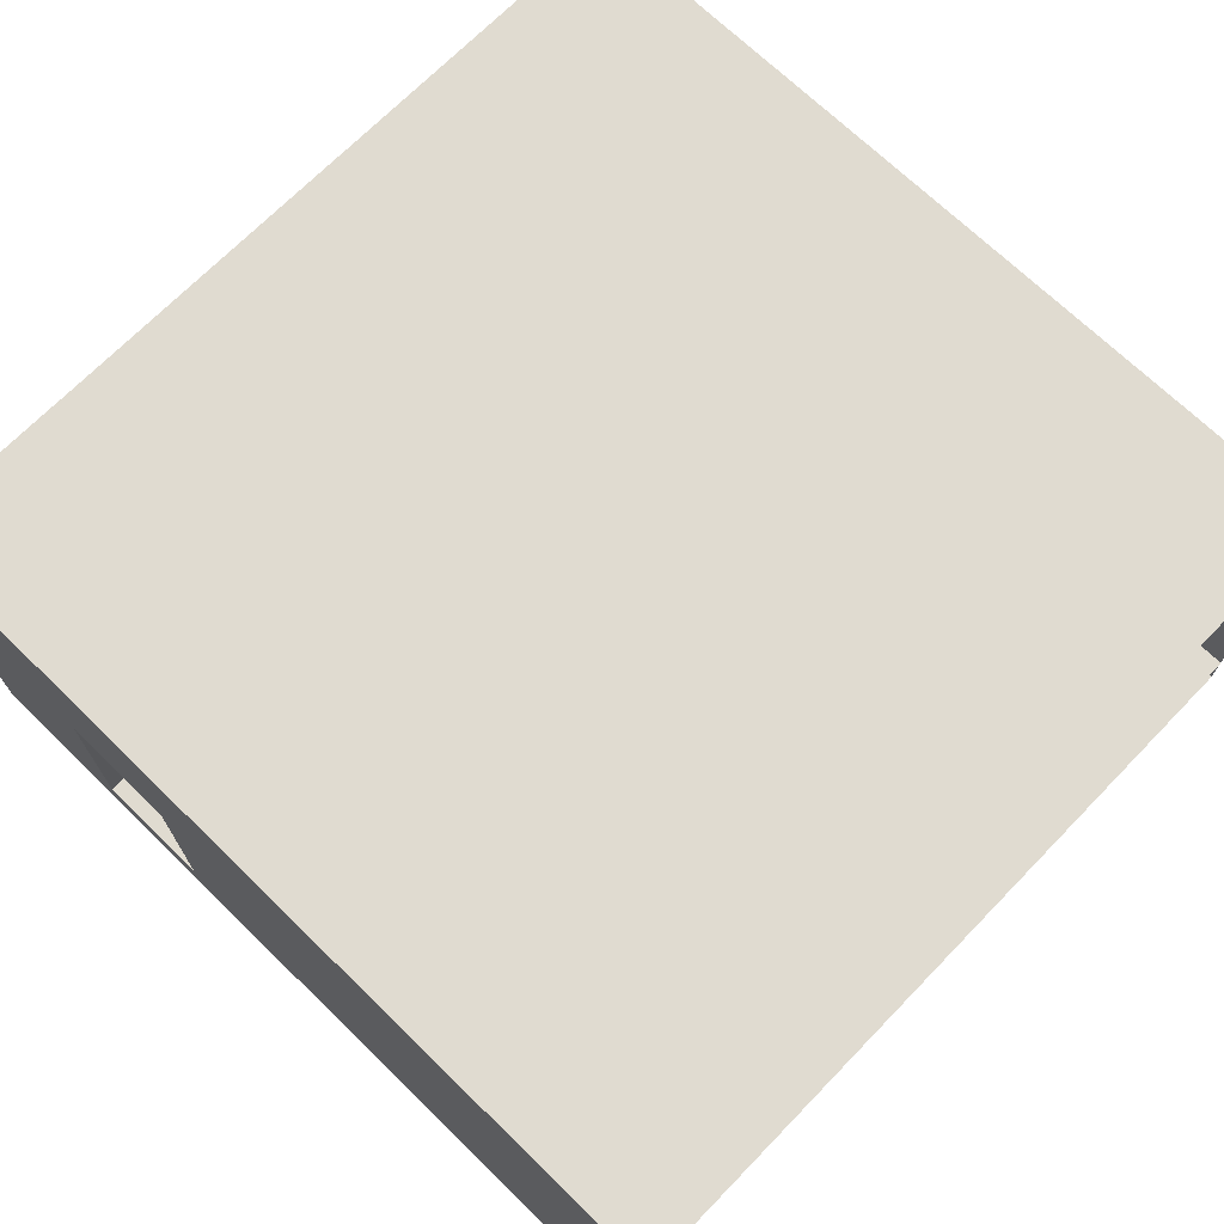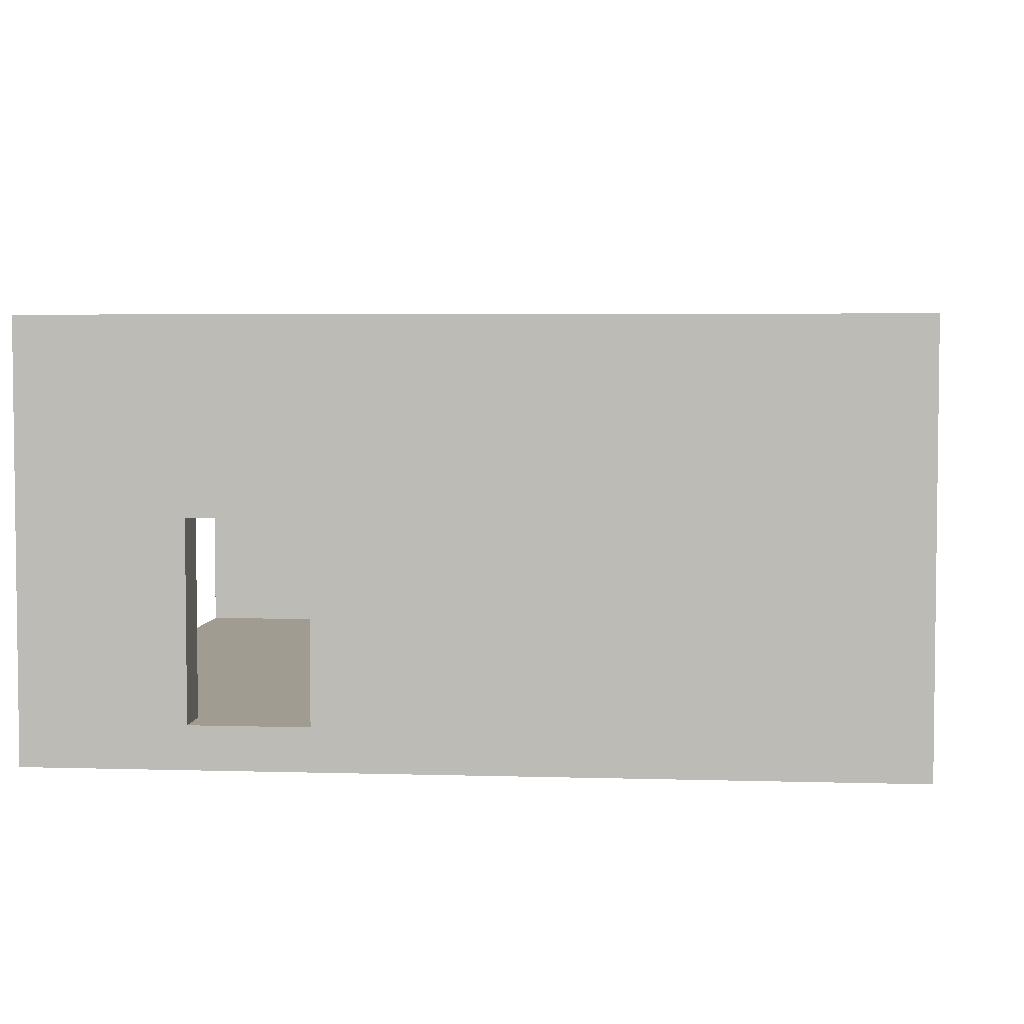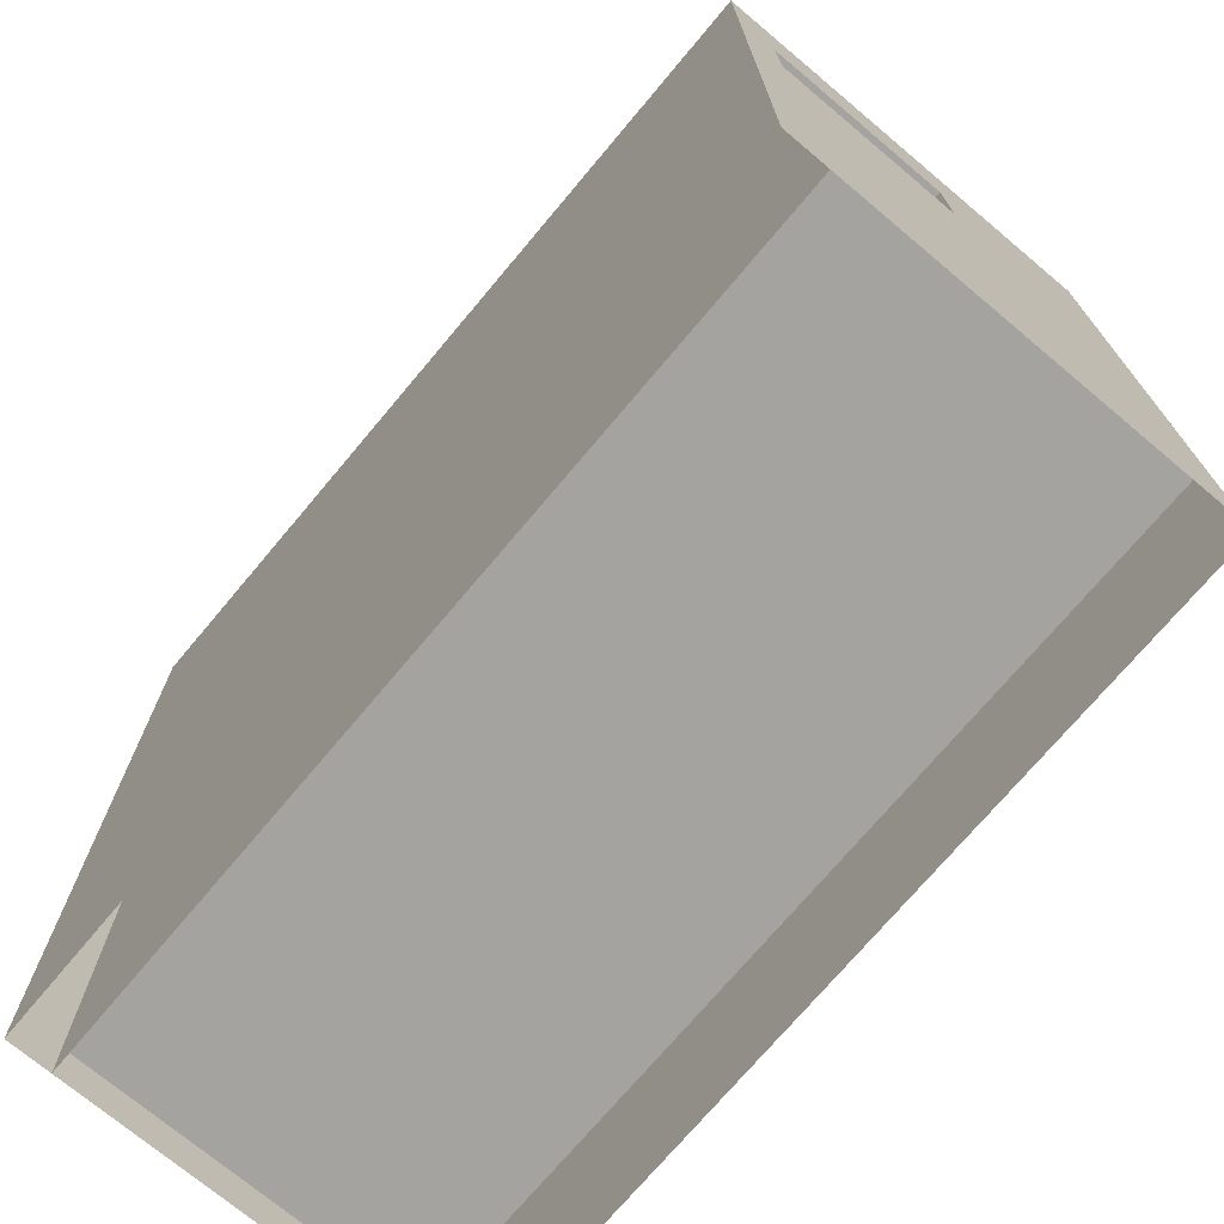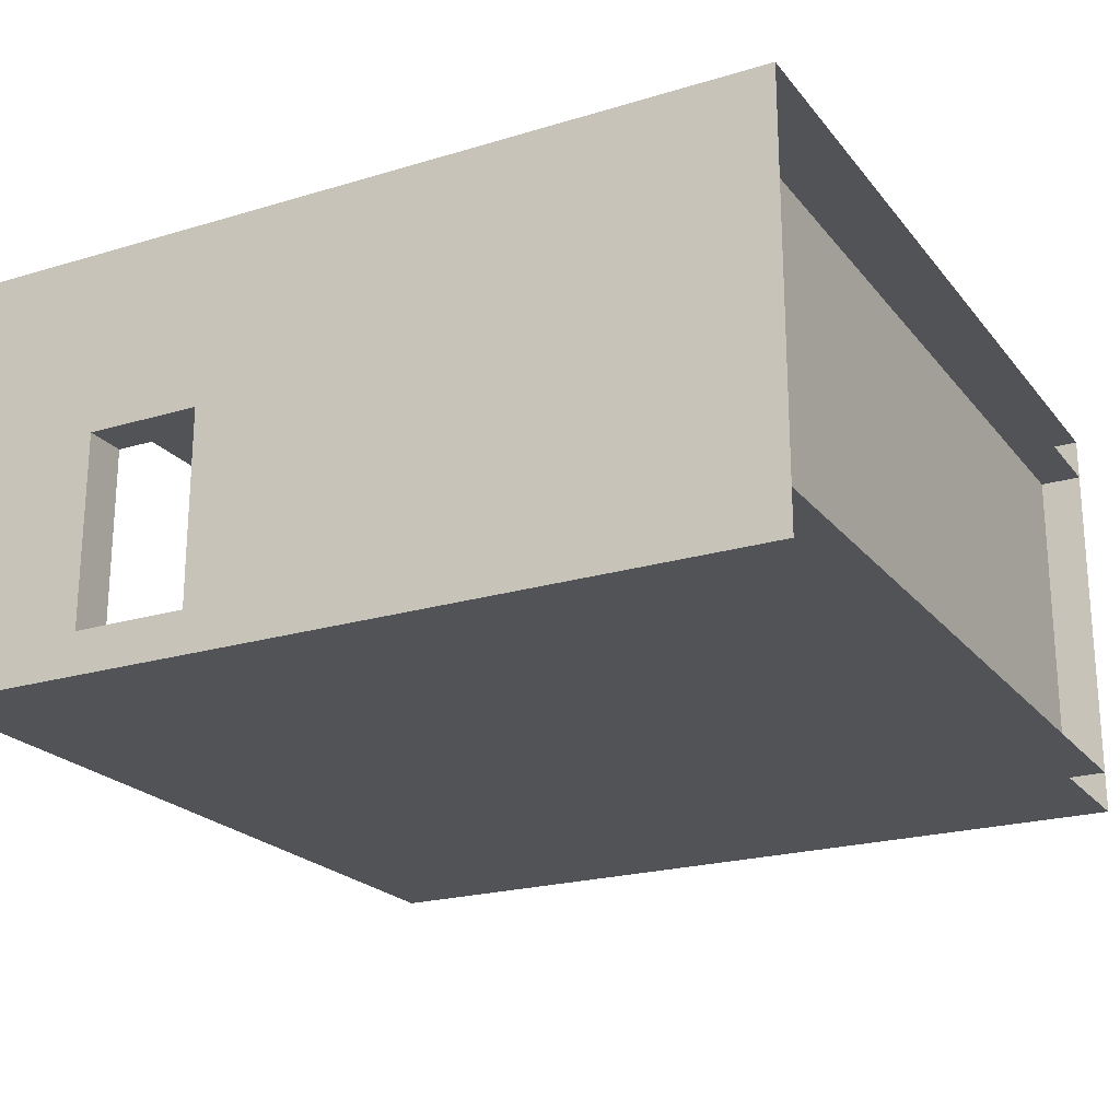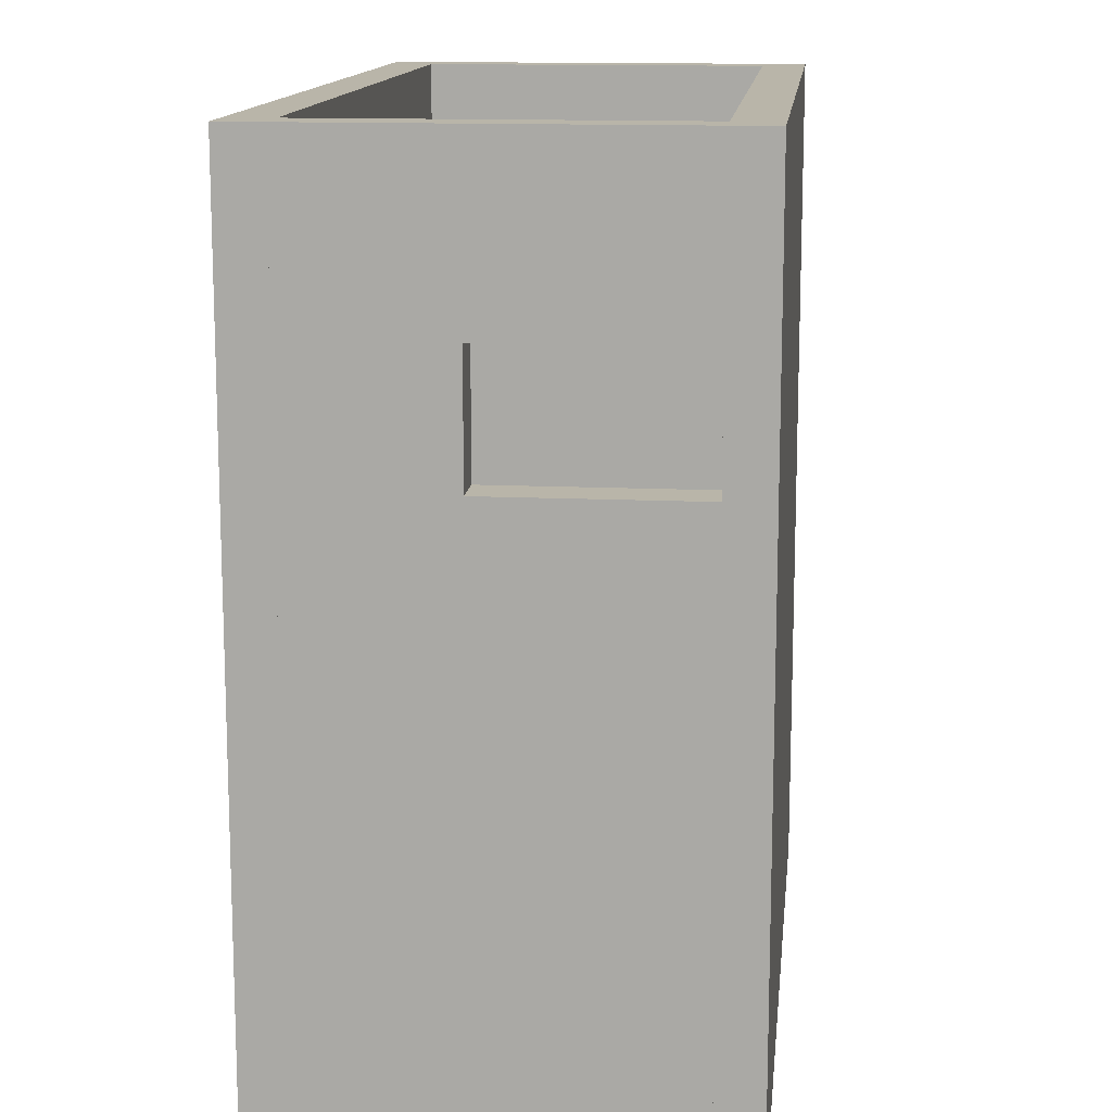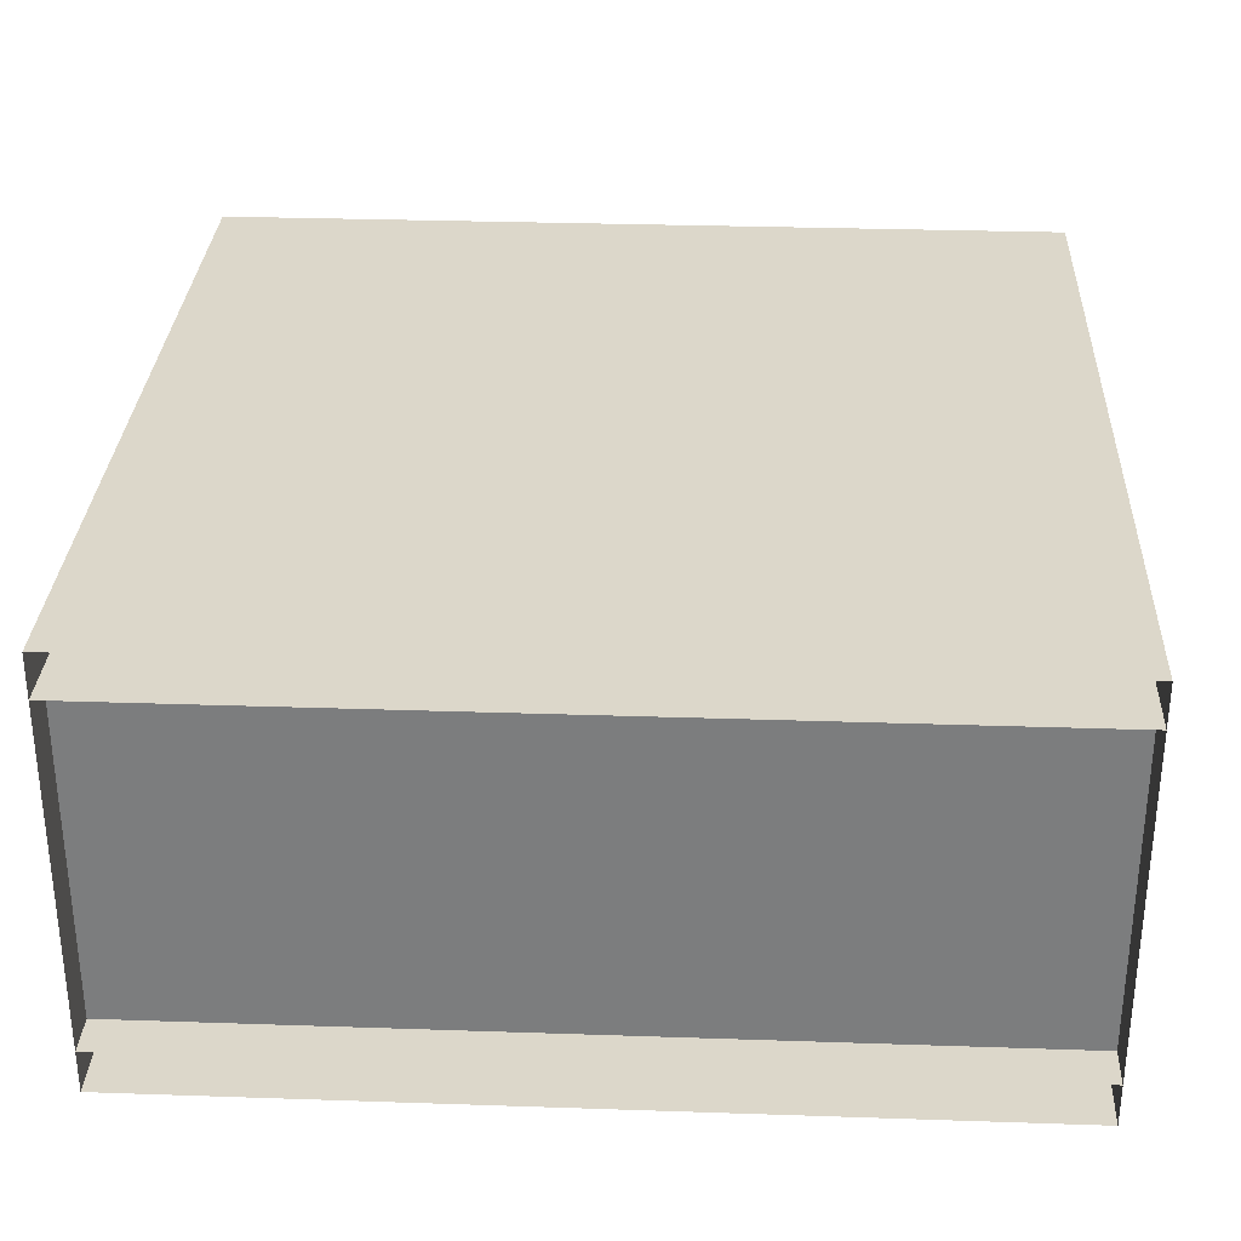
<metadata>
{"format":"obj","ext":"obj","renderer":"f3d","projection":"perspective","resolution":1024,"background":"white","views":[{"elev":70.0,"azim":134.2,"up":"+Y"},{"elev":4.3,"azim":95.6,"up":"+Y"},{"elev":-72.8,"azim":50.0,"up":"+Z"},{"elev":-21.9,"azim":117.8,"up":"+Y"},{"elev":13.4,"azim":-83.9,"up":"+Z"},{"elev":30.7,"azim":-177.2,"up":"+Y"}]}
</metadata>
<code>
v  1 0.1015 -1
v  1 0.9015 -1
v  1 0.9015 -0.9
v  1 0.1015 -0.9
v  -1 0.9015 -0.9
v  -1 0.1015 -0.9
v  -1 0.9015 -1
v  -1 0.1015 -1
v  1 1.002 -1
v  1 1.002 1
v  1 0.9015 1
v  -1 1.002 1
v  -1 0.9015 1
v  -1 1.002 -1
v  0.9 0.5594 1
v  1 0.5594 1
v  0.9 0.9015 1
v  0.9 0.9015 0.3446
v  0.9 0.9015 -0.9
v  0.9 0.5594 -0.9
v  0.9 0.5594 0.3446
v  1 0.9015 0.3446
v  1 0.5594 0.3446
v  1 0.5594 -0.9
v  0.9 0.9015 0.6196
v  0.9 0.5594 0.6196
v  1 0.5594 0.6196
v  1 0.9015 0.6196
v  1 0.1015 1
v  0.9 0.1015 1
v  0.9 0.1015 0.3446
v  0.9 0.1015 -0.9
v  1 0.1015 0.3446
v  0.9 0.1015 0.6196
v  1 0.1015 0.6196
v  1 0.0015 -1
v  1 0.0015 1
v  -1 0.1015 1
v  -1 0.0015 1
v  -1 0.0015 -1
v  -1 0.5594 1
v  -0.9 0.5594 1
v  -0.9 0.9015 1
v  -1 0.9015 0.3446
v  -1 0.5594 -0.9
v  -1 0.5594 0.3446
v  -0.9 0.9015 -0.9
v  -0.9 0.9015 0.3446
v  -0.9 0.5594 0.3446
v  -0.9 0.5594 -0.9
v  -1 0.9015 0.6196
v  -1 0.5594 0.6196
v  -0.9 0.5594 0.6196
v  -0.9 0.9015 0.6196
v  -0.9 0.1015 1
v  -1 0.1015 0.3446
v  -0.9 0.1015 0.3446
v  -0.9 0.1015 -0.9
v  -1 0.1015 0.6196
v  -0.9 0.1015 0.6196
o 2x1_Room
g 2x1_Room
f 1 2 3 4
f 4 3 5 6
f 6 5 7 8
f 7 5 3 2
f 2 9 10 11
f 11 10 12 13
f 13 12 14 7
f 14 12 10 9
f 13 7 2 11
f 15 16 11 17
f 18 19 20 21
f 3 22 23 24
f 3 19 18 22
f 17 25 26 15
f 25 18 21 26
f 16 27 28 11
f 27 23 22 28
f 18 25 28 22
f 25 17 11 28
f 29 16 15 30
f 31 21 20 32
f 23 33 4 24
f 30 15 26 34
f 16 29 35 27
f 23 21 31 33
f 27 26 21 23
f 35 34 26 27
f 36 1 29 37
f 37 29 38 39
f 39 38 8 40
f 8 38 29 1
f 39 40 36 37
f 41 42 43 13
f 44 5 45 46
f 47 48 49 50
f 47 5 44 48
f 13 51 52 41
f 51 44 46 52
f 42 53 54 43
f 53 49 48 54
f 44 51 54 48
f 51 13 43 54
f 55 42 41 38
f 56 46 45 6
f 49 57 58 50
f 38 41 52 59
f 42 55 60 53
f 49 46 56 57
f 53 52 46 49
f 60 59 52 53

</code>
